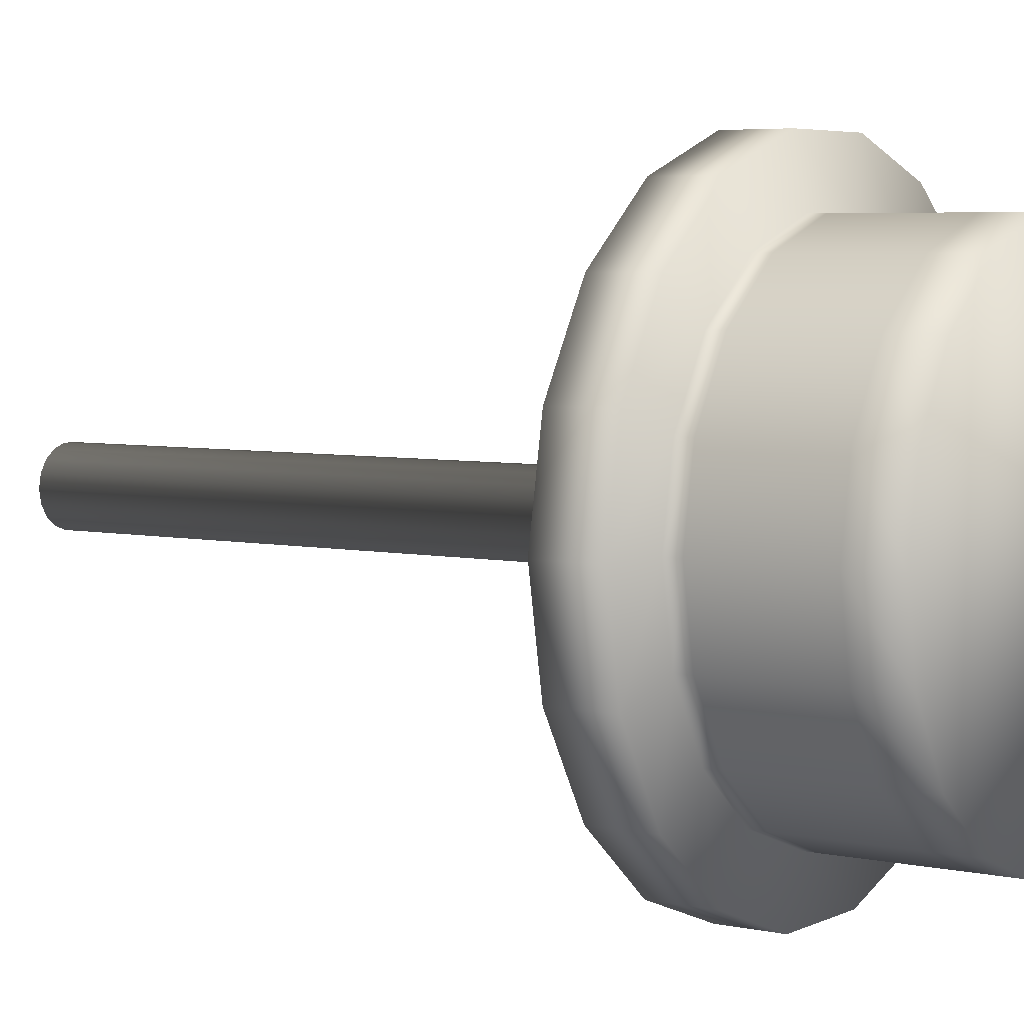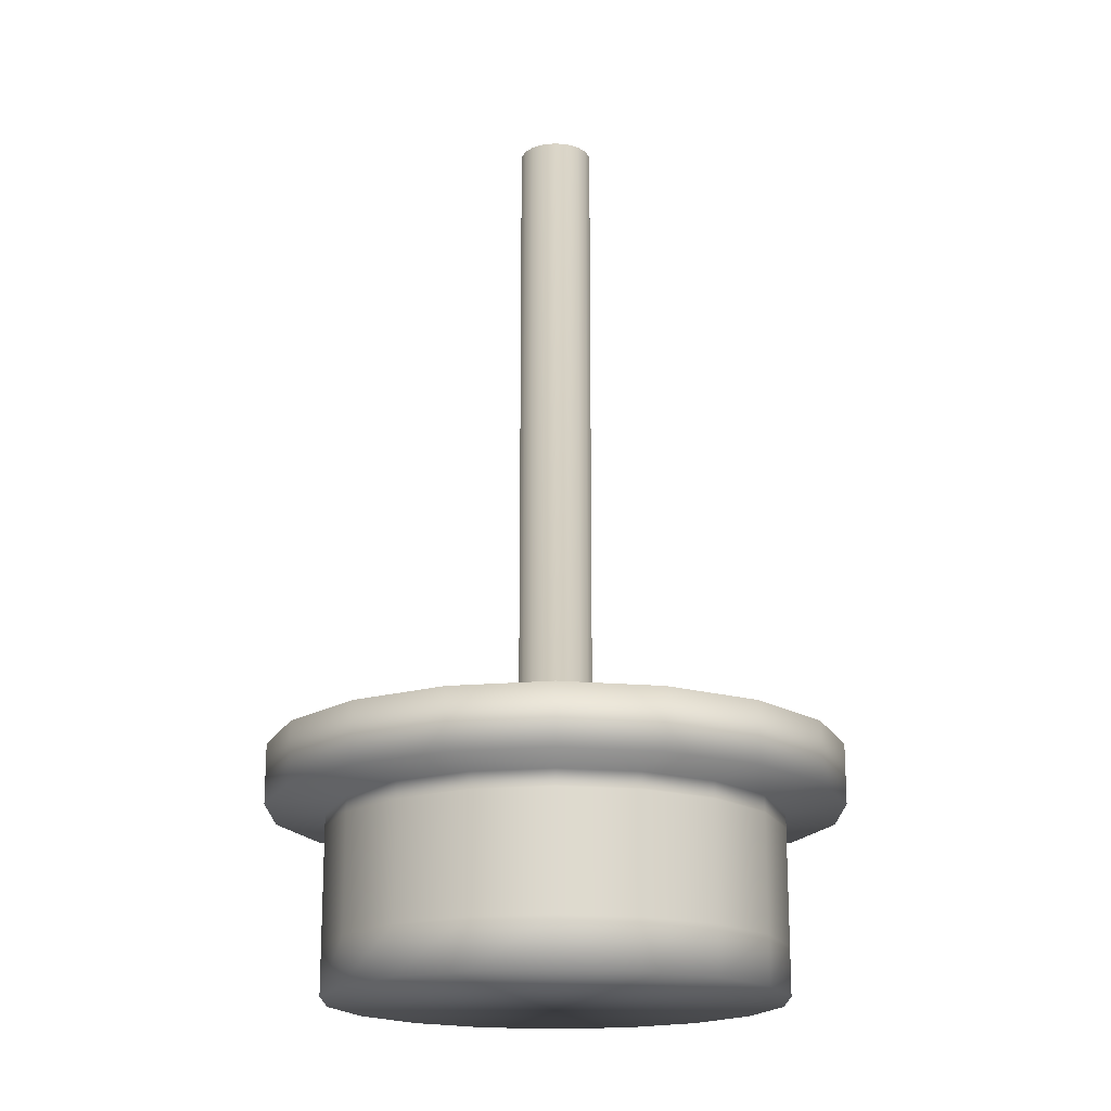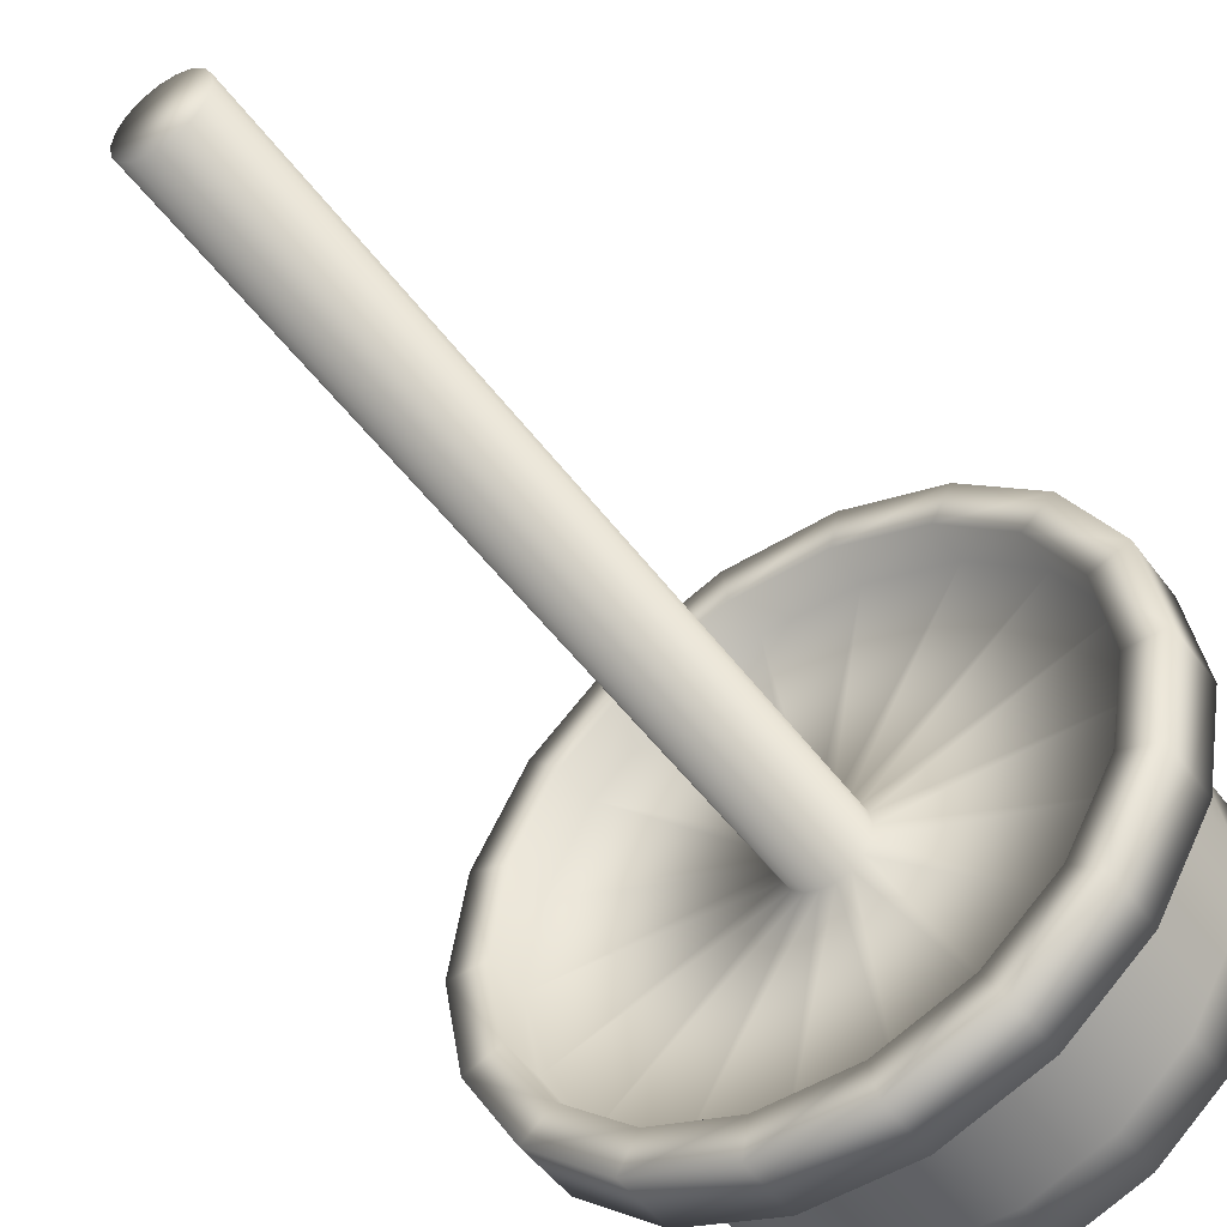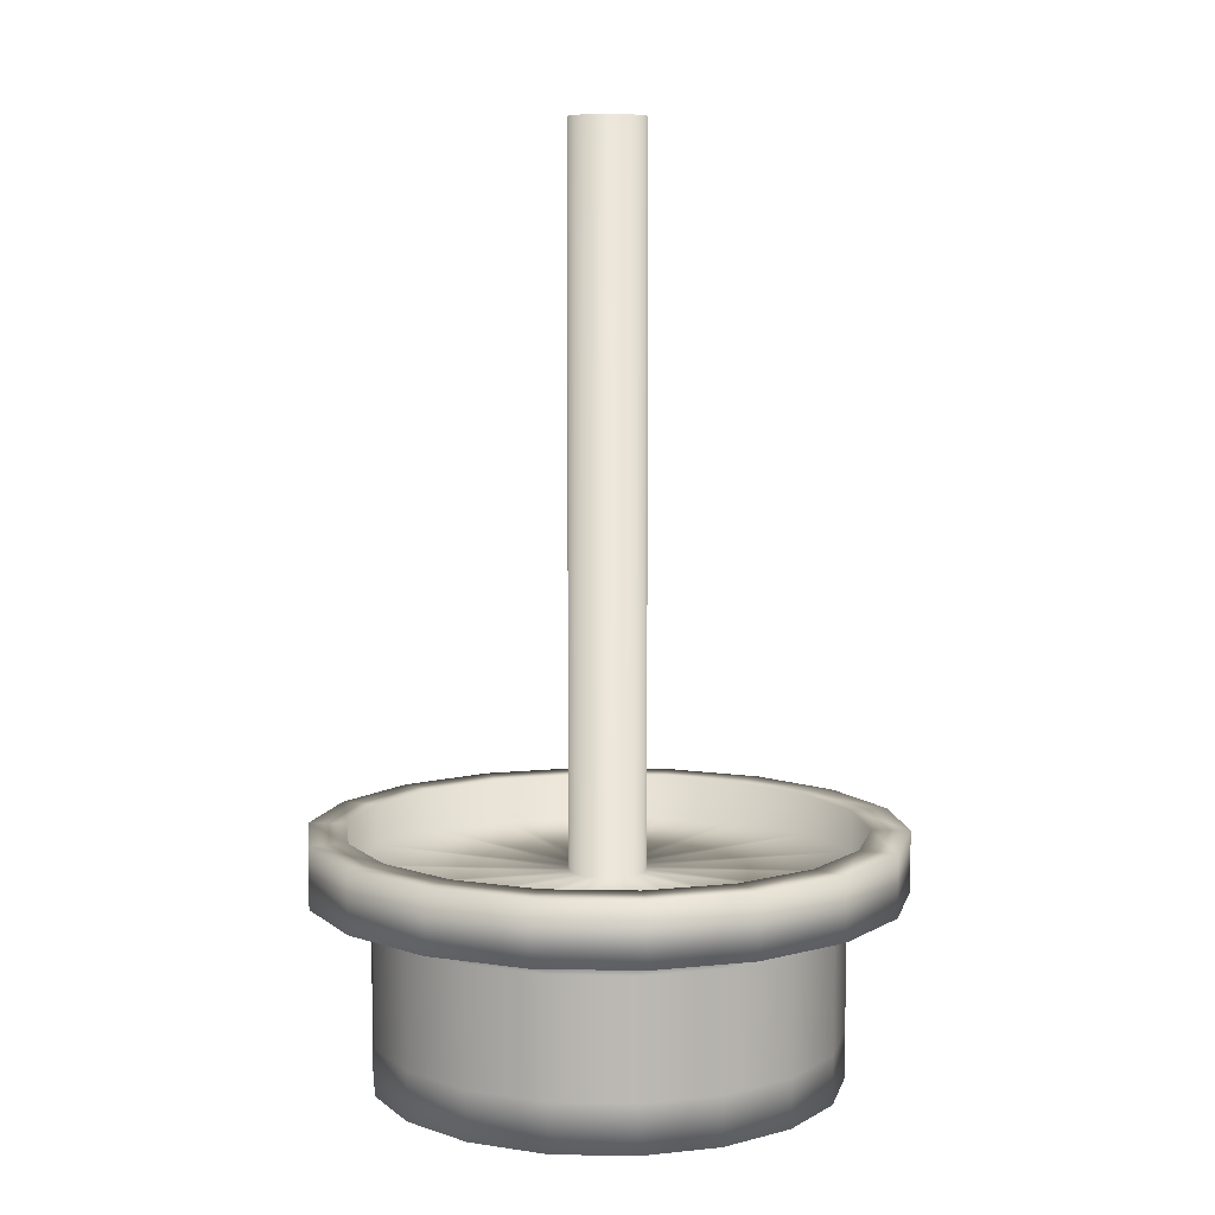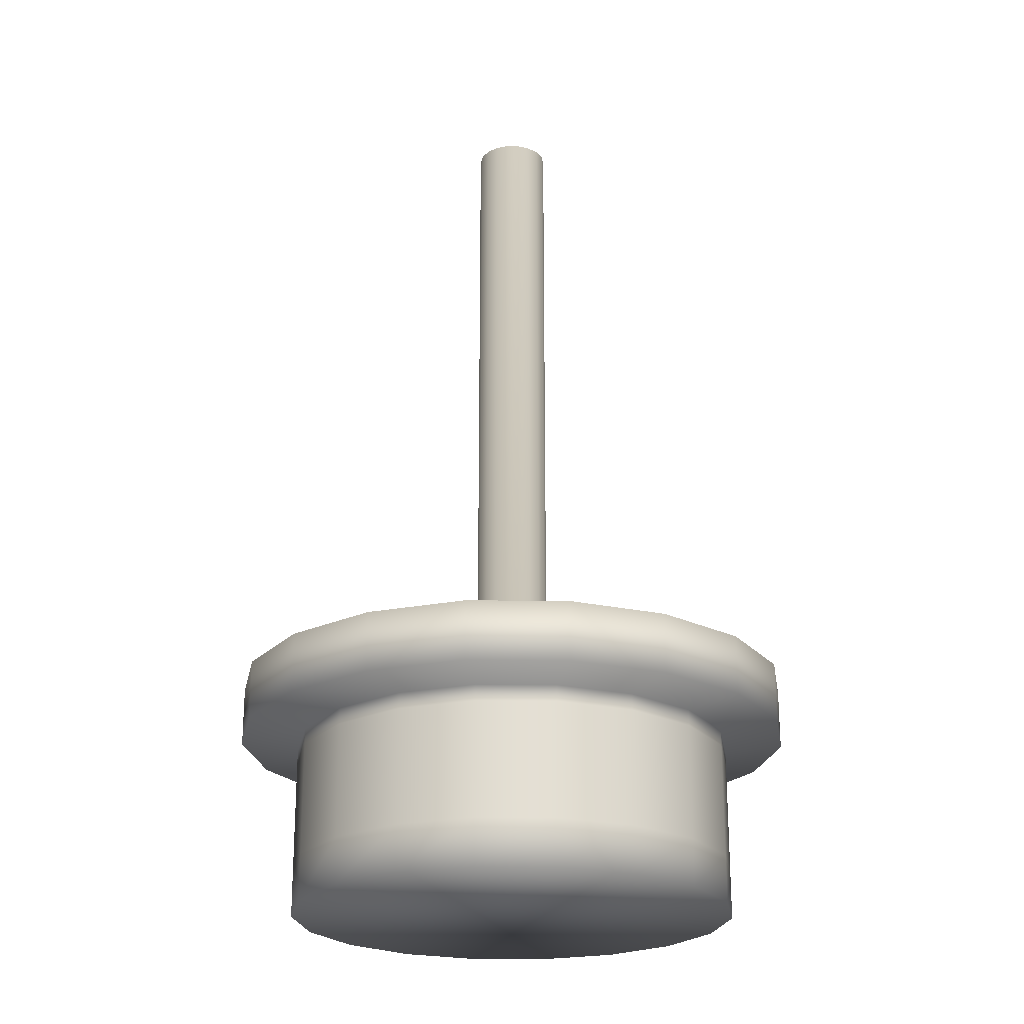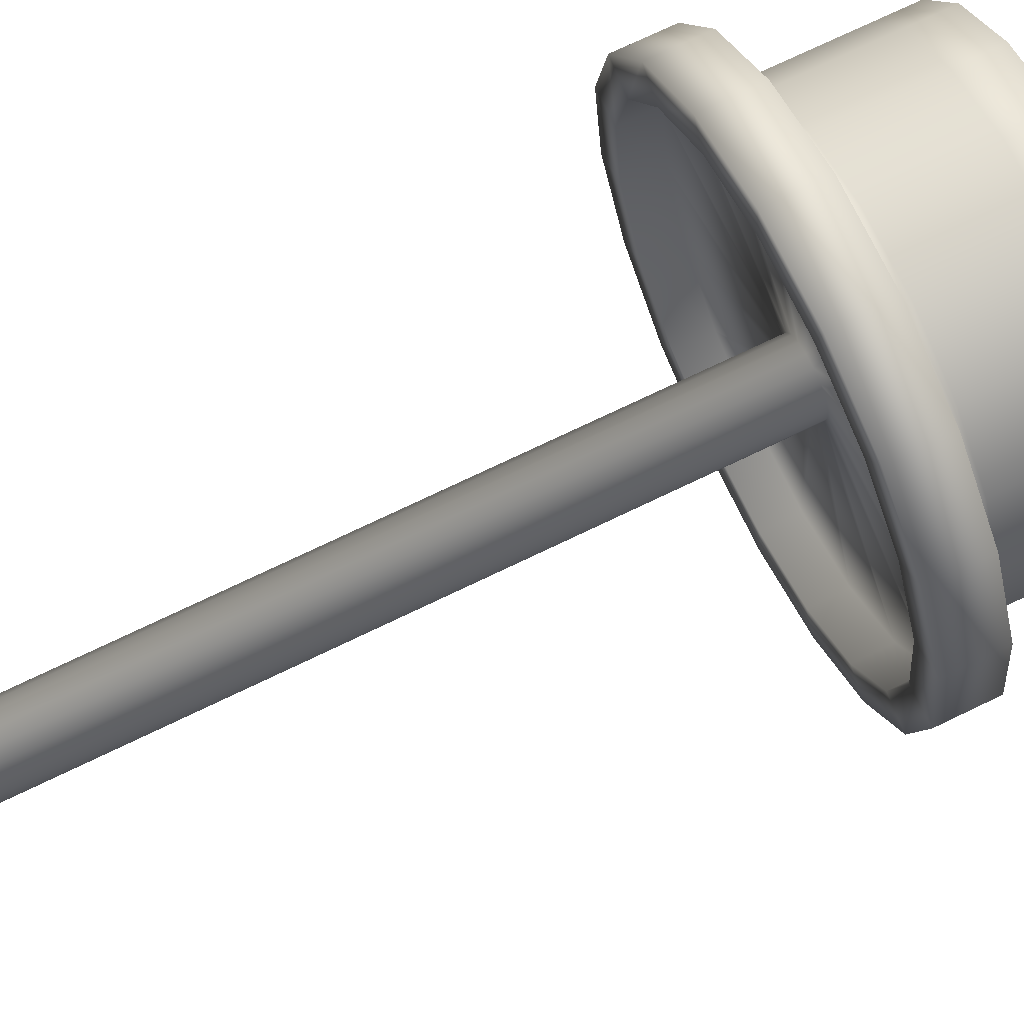
<metadata>
{"format":"obj","ext":"obj","renderer":"f3d","projection":"perspective","resolution":1024,"background":"white","views":[{"elev":4.9,"azim":-55.4,"up":"+Z"},{"elev":-18.2,"azim":-110.0,"up":"+Y"},{"elev":-49.5,"azim":-145.4,"up":"+Z"},{"elev":7.6,"azim":-176.7,"up":"+Y"},{"elev":-22.8,"azim":19.0,"up":"+Y"},{"elev":74.2,"azim":-115.6,"up":"+Z"}]}
</metadata>
<code>
v  54.48 0 -7.096
v  50.93 0 -0.9392
v  45.48 0 3.631
v  38.8 0 6.063
v  31.69 0 6.063
v  25.01 0 3.631
v  19.56 0 -0.9392
v  16.01 0 -7.097
v  14.77 0 -14.1
v  16.01 0 -21.1
v  19.56 0 -27.26
v  25.01 0 -31.83
v  31.69 0 -34.26
v  38.8 0 -34.26
v  45.48 0 -31.83
v  50.93 0 -27.26
v  54.48 0 -21.1
v  55.72 0 -14.1
v  54.48 4.268 -21.1
v  55.72 4.268 -14.1
v  50.93 4.268 -27.26
v  45.48 4.268 -31.83
v  38.8 4.268 -34.26
v  31.69 4.268 -34.26
v  25.01 4.268 -31.83
v  19.56 4.268 -27.26
v  16.01 4.268 -21.1
v  14.77 4.268 -14.1
v  16.01 4.268 -7.097
v  19.56 4.268 -0.9392
v  25.01 4.268 3.631
v  31.69 4.268 6.063
v  38.8 4.268 6.063
v  45.48 4.268 3.631
v  50.93 4.268 -0.9392
v  54.48 4.268 -7.096
v  54.48 8.536 -21.1
v  55.72 8.536 -14.1
v  50.93 8.536 -27.26
v  45.48 8.536 -31.83
v  38.8 8.536 -34.26
v  31.69 8.536 -34.26
v  25.01 8.536 -31.83
v  19.56 8.536 -27.26
v  16.01 8.536 -21.1
v  14.77 8.536 -14.1
v  16.01 8.536 -7.097
v  19.56 8.536 -0.9392
v  25.01 8.536 3.631
v  31.69 8.536 6.063
v  38.8 8.536 6.063
v  45.48 8.536 3.631
v  50.93 8.536 -0.9392
v  54.48 8.536 -7.096
v  54.48 12.8 -21.1
v  55.72 12.8 -14.1
v  50.93 12.8 -27.26
v  45.48 12.8 -31.83
v  38.8 12.8 -34.26
v  31.69 12.8 -34.26
v  25.01 12.8 -31.83
v  19.56 12.8 -27.26
v  16.01 12.8 -21.1
v  14.77 12.8 -14.1
v  16.01 12.8 -7.097
v  19.56 12.8 -0.9392
v  25.01 12.8 3.631
v  31.69 12.8 6.063
v  38.8 12.8 6.063
v  45.48 12.8 3.631
v  50.93 12.8 -0.9392
v  54.48 12.8 -7.096
v  54.48 14.6 -21.1
v  55.72 14.6 -14.1
v  50.93 14.6 -27.26
v  45.48 14.6 -31.83
v  38.8 14.6 -34.26
v  31.69 14.6 -34.26
v  25.01 14.6 -31.83
v  19.56 14.6 -27.26
v  16.01 14.6 -21.1
v  14.77 14.6 -14.1
v  16.01 14.6 -7.097
v  19.56 14.6 -0.9392
v  25.01 14.6 3.631
v  31.69 14.6 6.063
v  38.8 14.6 6.063
v  45.48 14.6 3.631
v  50.93 14.6 -0.9392
v  54.48 14.6 -7.096
v  61.06 16.51 -14.1
v  59.51 16.51 -22.93
v  59.51 21.9 -22.93
v  61.06 21.9 -14.1
v  55.02 16.51 -30.7
v  55.02 21.9 -30.7
v  48.15 16.51 -36.46
v  48.15 21.9 -36.46
v  39.73 16.51 -39.53
v  39.73 21.9 -39.53
v  30.76 16.51 -39.53
v  30.76 21.9 -39.53
v  22.33 16.51 -36.46
v  22.33 21.9 -36.46
v  15.46 16.51 -30.7
v  15.46 21.9 -30.7
v  10.98 16.51 -22.93
v  10.98 21.9 -22.93
v  9.424 16.51 -14.1
v  9.424 21.9 -14.1
v  10.98 16.51 -5.268
v  10.98 21.9 -5.268
v  15.46 16.51 2.498
v  15.46 21.9 2.498
v  22.33 16.51 8.262
v  22.33 21.9 8.262
v  30.76 16.51 11.33
v  30.76 21.9 11.33
v  39.73 16.51 11.33
v  39.73 21.9 11.33
v  48.15 16.51 8.262
v  48.15 21.9 8.262
v  55.02 16.51 2.498
v  55.02 21.9 2.498
v  59.51 16.51 -5.268
v  59.51 21.9 -5.268
v  38.4 81.64 -12.95
v  38.61 81.64 -14.1
v  38.4 81.64 -15.25
v  37.82 81.64 -16.26
v  36.92 81.64 -17.01
v  35.83 81.64 -17.41
v  34.66 81.64 -17.41
v  33.56 81.64 -17.01
v  32.67 81.64 -16.26
v  32.08 81.64 -15.25
v  31.88 81.64 -14.1
v  32.08 81.64 -12.95
v  32.67 81.64 -11.94
v  33.56 81.64 -11.19
v  34.66 81.64 -10.79
v  35.83 81.64 -10.79
v  36.92 81.64 -11.19
v  37.82 81.64 -11.94
v  54.48 16.07 -21.1
v  55.72 16.07 -14.1
v  50.93 16.07 -27.26
v  45.48 16.07 -31.83
v  38.8 16.07 -34.26
v  31.69 16.07 -34.26
v  25.01 16.07 -31.83
v  19.56 16.07 -27.26
v  16.01 16.07 -21.1
v  14.77 16.07 -14.1
v  16.01 16.07 -7.097
v  19.56 16.07 -0.9392
v  25.01 16.07 3.631
v  31.69 16.07 6.063
v  38.8 16.07 6.063
v  45.48 16.07 3.631
v  50.93 16.07 -0.9392
v  54.48 16.07 -7.096
v  56.34 21.9 -21.78
v  57.7 21.9 -14.1
v  52.44 21.9 -28.53
v  46.47 21.9 -33.54
v  39.14 21.9 -36.21
v  31.34 21.9 -36.21
v  24.02 21.9 -33.54
v  18.04 21.9 -28.53
v  14.15 21.9 -21.78
v  12.79 21.9 -14.1
v  14.15 21.9 -6.419
v  18.04 21.9 0.3337
v  24.02 21.9 5.346
v  31.34 21.9 8.013
v  39.14 21.9 8.013
v  46.47 21.9 5.346
v  52.44 21.9 0.3337
v  56.34 21.9 -6.419
v  56.34 18.24 -21.78
v  57.7 18.24 -14.1
v  52.44 18.24 -28.53
v  46.47 18.24 -33.54
v  39.14 18.24 -36.21
v  31.34 18.24 -36.21
v  24.02 18.24 -33.54
v  18.04 18.24 -28.53
v  14.15 18.24 -21.78
v  12.79 18.24 -14.1
v  14.15 18.24 -6.419
v  18.04 18.24 0.3337
v  24.02 18.24 5.346
v  31.34 18.24 8.013
v  39.14 18.24 8.013
v  46.47 18.24 5.346
v  52.44 18.24 0.3337
v  56.34 18.24 -6.419
v  38.4 18.24 -15.25
v  38.61 18.24 -14.1
v  37.82 18.24 -16.26
v  36.92 18.24 -17.01
v  35.83 18.24 -17.41
v  34.66 18.24 -17.41
v  33.56 18.24 -17.01
v  32.67 18.24 -16.26
v  32.08 18.24 -15.25
v  31.88 18.24 -14.1
v  32.08 18.24 -12.95
v  32.67 18.24 -11.94
v  33.56 18.24 -11.19
v  34.66 18.24 -10.79
v  35.83 18.24 -10.79
v  36.92 18.24 -11.19
v  37.82 18.24 -11.94
v  38.4 18.24 -12.95
o Cylinder002
g Cylinder002
f 1 2 3 4 5 6 7 8 9 10 11 12 13 14 15 16 17 18
f 18 17 19 20
f 17 16 21 19
f 16 15 22 21
f 15 14 23 22
f 14 13 24 23
f 13 12 25 24
f 12 11 26 25
f 11 10 27 26
f 10 9 28 27
f 9 8 29 28
f 8 7 30 29
f 7 6 31 30
f 6 5 32 31
f 5 4 33 32
f 4 3 34 33
f 3 2 35 34
f 2 1 36 35
f 1 18 20 36
f 20 19 37 38
f 19 21 39 37
f 21 22 40 39
f 22 23 41 40
f 23 24 42 41
f 24 25 43 42
f 25 26 44 43
f 26 27 45 44
f 27 28 46 45
f 28 29 47 46
f 29 30 48 47
f 30 31 49 48
f 31 32 50 49
f 32 33 51 50
f 33 34 52 51
f 34 35 53 52
f 35 36 54 53
f 36 20 38 54
f 38 37 55 56
f 37 39 57 55
f 39 40 58 57
f 40 41 59 58
f 41 42 60 59
f 42 43 61 60
f 43 44 62 61
f 44 45 63 62
f 45 46 64 63
f 46 47 65 64
f 47 48 66 65
f 48 49 67 66
f 49 50 68 67
f 50 51 69 68
f 51 52 70 69
f 52 53 71 70
f 53 54 72 71
f 54 38 56 72
f 56 55 73 74
f 55 57 75 73
f 57 58 76 75
f 58 59 77 76
f 59 60 78 77
f 60 61 79 78
f 61 62 80 79
f 62 63 81 80
f 63 64 82 81
f 64 65 83 82
f 65 66 84 83
f 66 67 85 84
f 67 68 86 85
f 68 69 87 86
f 69 70 88 87
f 70 71 89 88
f 71 72 90 89
f 72 56 74 90
f 91 92 93 94
f 92 95 96 93
f 95 97 98 96
f 97 99 100 98
f 99 101 102 100
f 101 103 104 102
f 103 105 106 104
f 105 107 108 106
f 107 109 110 108
f 109 111 112 110
f 111 113 114 112
f 113 115 116 114
f 115 117 118 116
f 117 119 120 118
f 119 121 122 120
f 121 123 124 122
f 123 125 126 124
f 125 91 94 126
f 127 128 129 130 131 132 133 134 135 136 137 138 139 140 141 142 143 144
f 145 92 91 146
f 147 95 92 145
f 148 97 95 147
f 149 99 97 148
f 150 101 99 149
f 151 103 101 150
f 152 105 103 151
f 153 107 105 152
f 154 109 107 153
f 155 111 109 154
f 156 113 111 155
f 157 115 113 156
f 158 117 115 157
f 159 119 117 158
f 160 121 119 159
f 161 123 121 160
f 162 125 123 161
f 146 91 125 162
f 73 145 146 74
f 75 147 145 73
f 76 148 147 75
f 77 149 148 76
f 78 150 149 77
f 79 151 150 78
f 80 152 151 79
f 81 153 152 80
f 82 154 153 81
f 83 155 154 82
f 84 156 155 83
f 85 157 156 84
f 86 158 157 85
f 87 159 158 86
f 88 160 159 87
f 89 161 160 88
f 90 162 161 89
f 74 146 162 90
f 94 93 163 164
f 93 96 165 163
f 96 98 166 165
f 98 100 167 166
f 100 102 168 167
f 102 104 169 168
f 104 106 170 169
f 106 108 171 170
f 108 110 172 171
f 110 112 173 172
f 112 114 174 173
f 114 116 175 174
f 116 118 176 175
f 118 120 177 176
f 120 122 178 177
f 122 124 179 178
f 124 126 180 179
f 126 94 164 180
f 164 163 181 182
f 163 165 183 181
f 165 166 184 183
f 166 167 185 184
f 167 168 186 185
f 168 169 187 186
f 169 170 188 187
f 170 171 189 188
f 171 172 190 189
f 172 173 191 190
f 173 174 192 191
f 174 175 193 192
f 175 176 194 193
f 176 177 195 194
f 177 178 196 195
f 178 179 197 196
f 179 180 198 197
f 180 164 182 198
f 182 181 199 200
f 181 183 201 199
f 183 184 202 201
f 184 185 203 202
f 185 186 204 203
f 186 187 205 204
f 187 188 206 205
f 188 189 207 206
f 189 190 208 207
f 190 191 209 208
f 191 192 210 209
f 192 193 211 210
f 193 194 212 211
f 194 195 213 212
f 195 196 214 213
f 196 197 215 214
f 197 198 216 215
f 198 182 200 216
f 200 199 129 128
f 199 201 130 129
f 201 202 131 130
f 202 203 132 131
f 203 204 133 132
f 204 205 134 133
f 205 206 135 134
f 206 207 136 135
f 207 208 137 136
f 208 209 138 137
f 209 210 139 138
f 210 211 140 139
f 211 212 141 140
f 212 213 142 141
f 213 214 143 142
f 214 215 144 143
f 215 216 127 144
f 216 200 128 127

</code>
